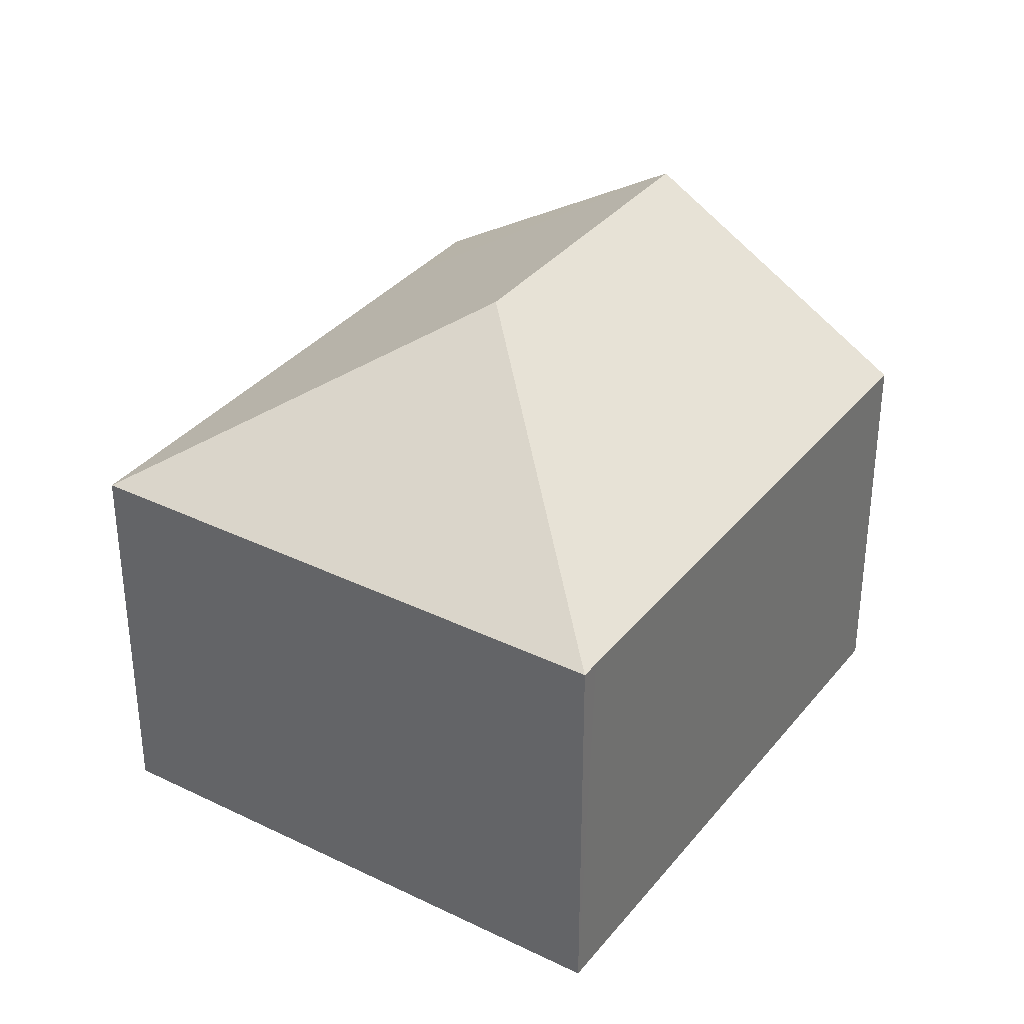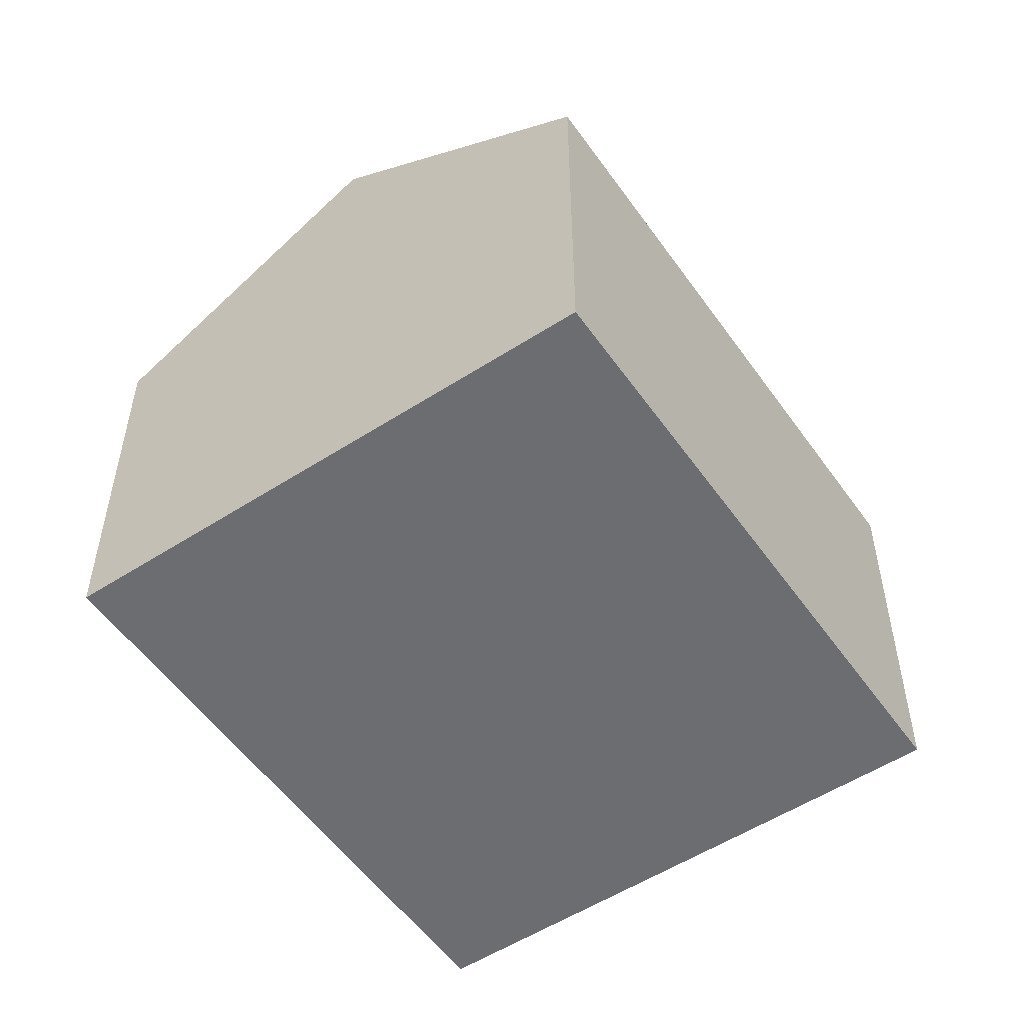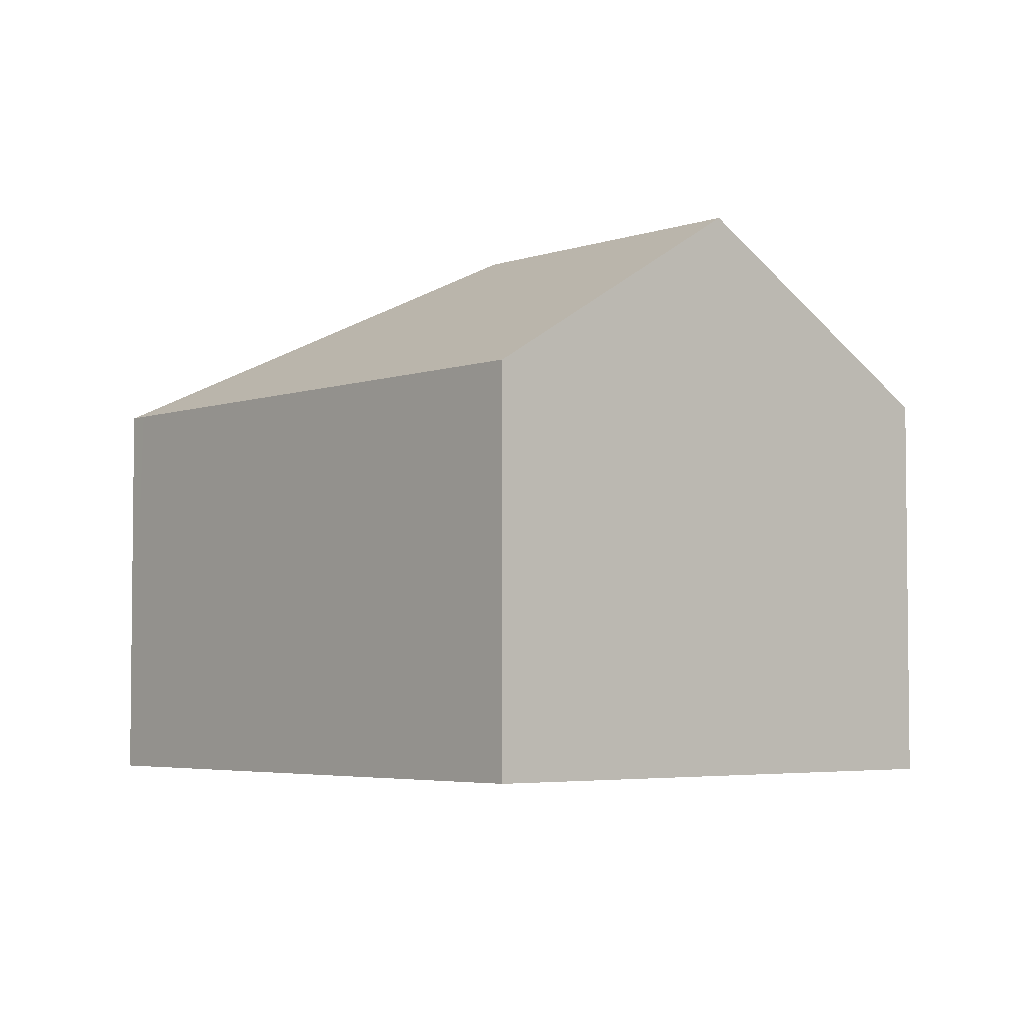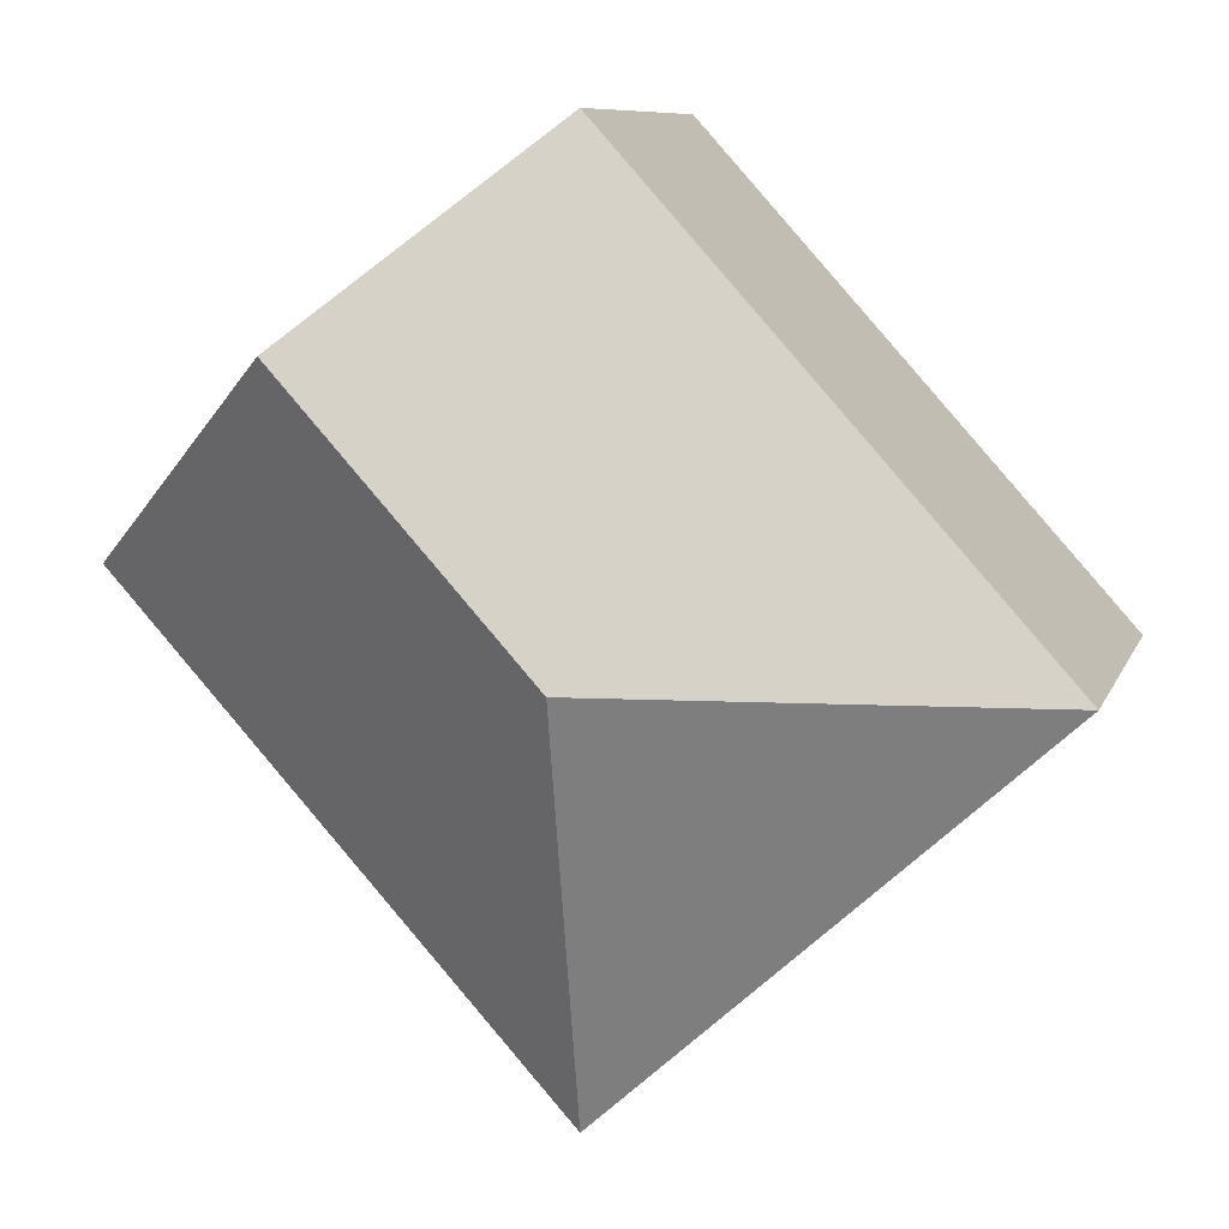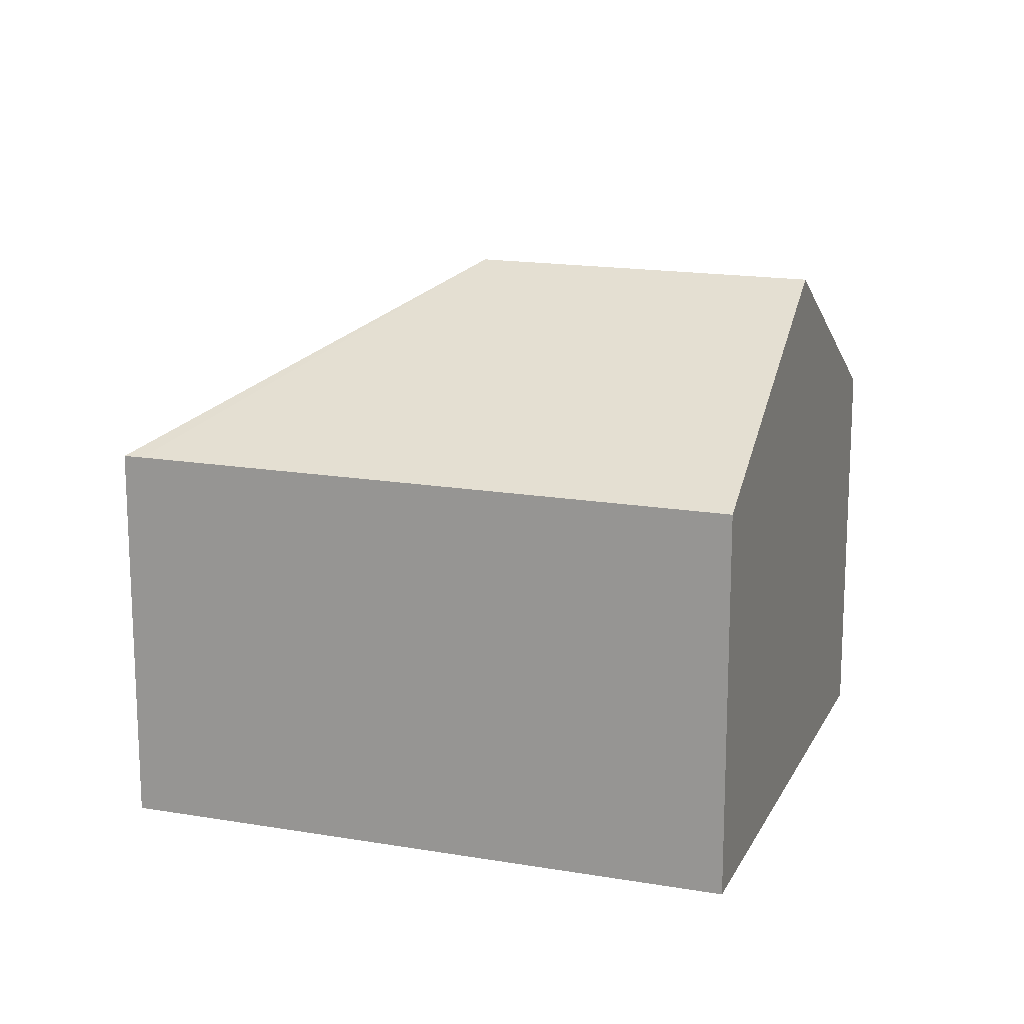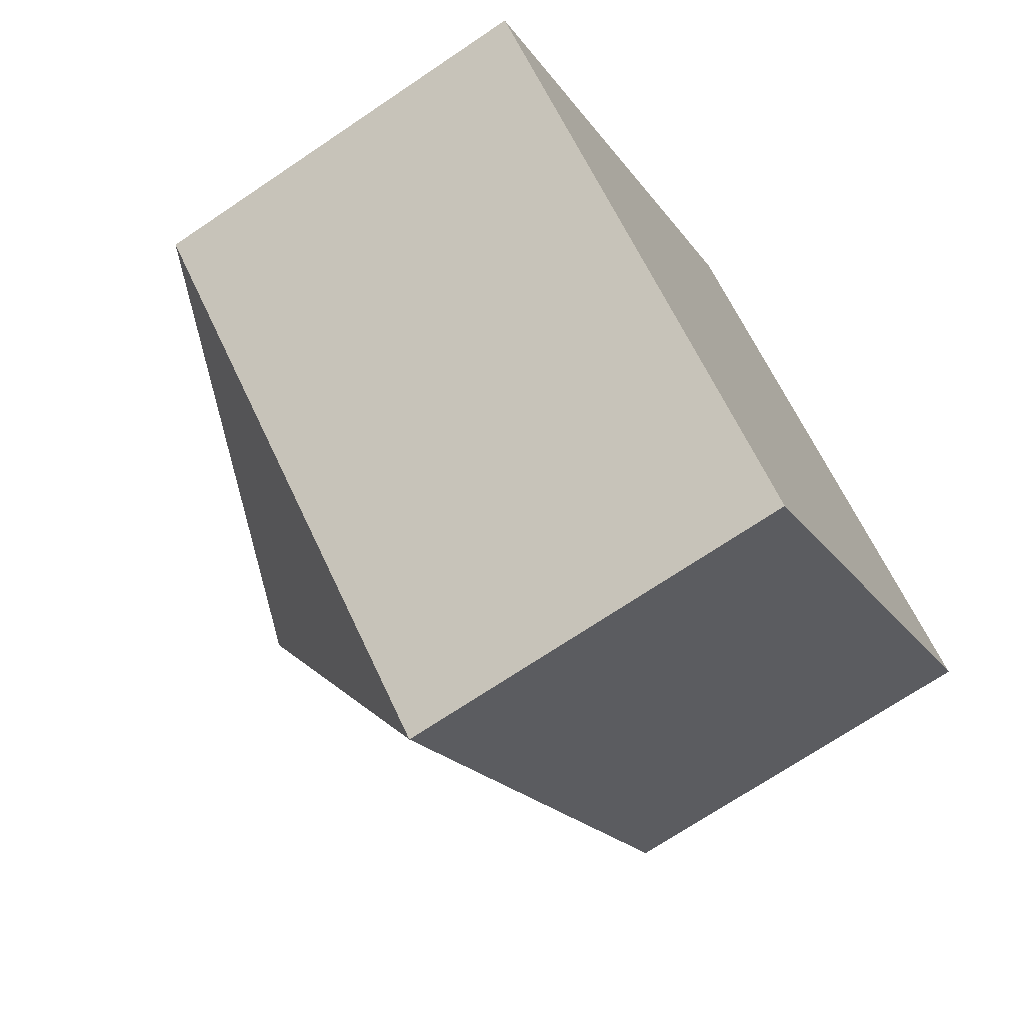
<metadata>
{"format":"obj","ext":"obj","renderer":"f3d","projection":"perspective","resolution":1024,"background":"white","views":[{"elev":34.7,"azim":-104.9,"up":"+Y"},{"elev":-54.0,"azim":76.5,"up":"+Y"},{"elev":-4.2,"azim":1.1,"up":"+Y"},{"elev":8.7,"azim":-165.0,"up":"+Z"},{"elev":16.6,"azim":-28.8,"up":"+Y"},{"elev":-70.7,"azim":-56.0,"up":"+Z"}]}
</metadata>
<code>
v  4.541 2.243 0.085
v  3.688 3.222 1.614
v  4.919 2.242 0.504
v  2.464 2.242 -2.22
v  2.342 3.222 0.122
v  0 2.242 1.373e-16
v  0.077 2.243 0.085
v  2.456 2.242 2.724
v  2.464 1.359e-16 -2.22
v  0 0 0
v  2.456 -1.668e-16 2.724
v  0.077 -5.205e-18 0.085
v  3.688 -9.883e-17 1.614
v  4.919 -3.086e-17 0.504
v  4.541 -5.205e-18 0.085
g defaultobject
f 1 2 3
f 2 1 4
f 2 4 5
f 5 4 6
f 7 5 6
f 5 7 8
f 5 8 2
f 9 6 4
f 6 9 10
f 10 7 6
f 7 10 8
f 8 10 11
f 11 10 12
f 11 2 8
f 2 11 3
f 3 11 13
f 3 13 14
f 1 9 4
f 9 1 3
f 9 3 15
f 15 3 14
f 9 12 10
f 12 9 15
f 12 15 11
f 11 15 14
f 11 14 13

</code>
